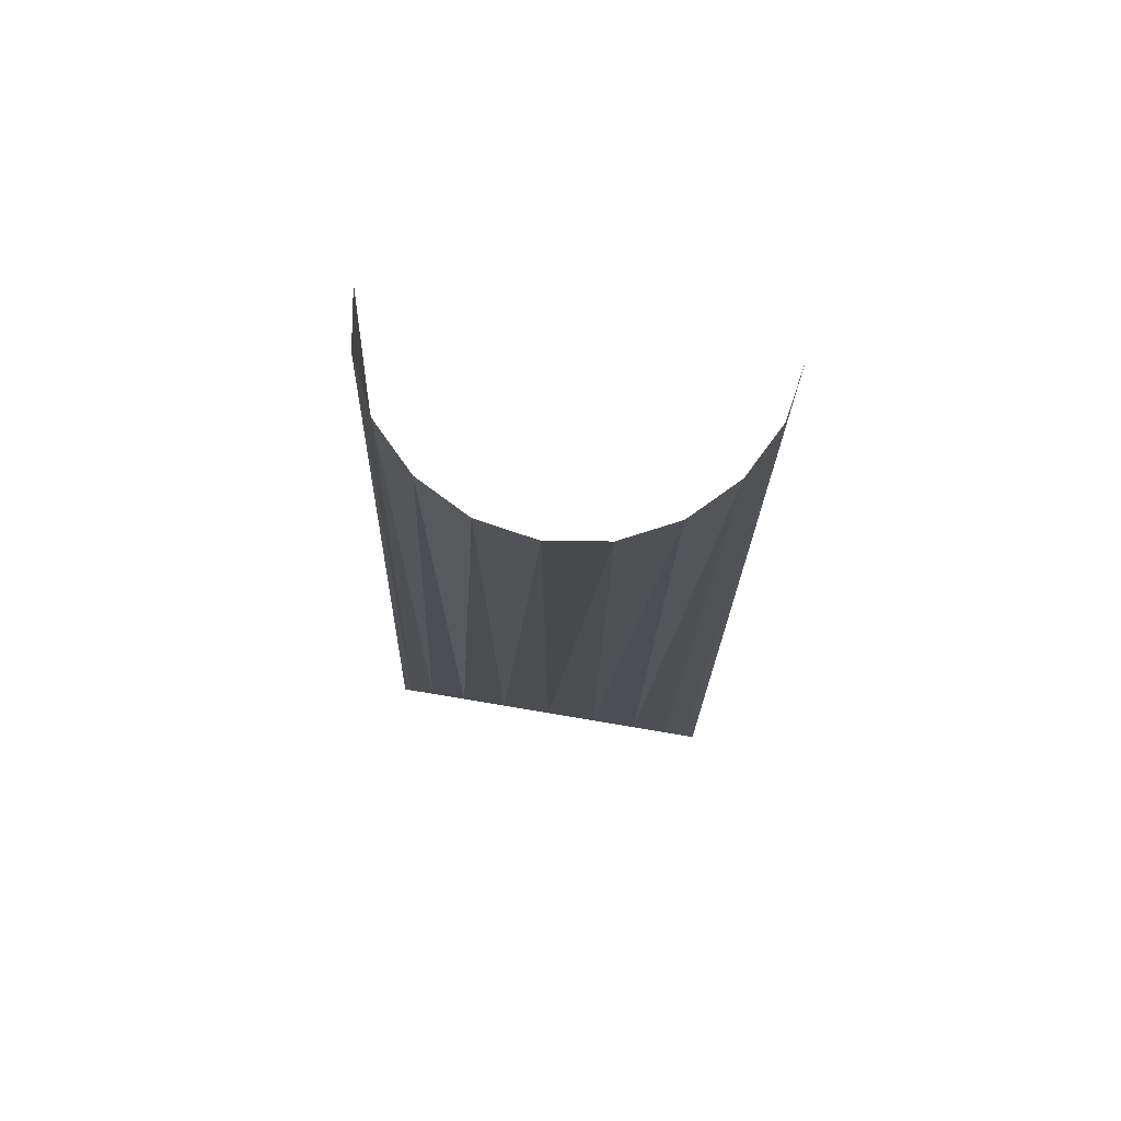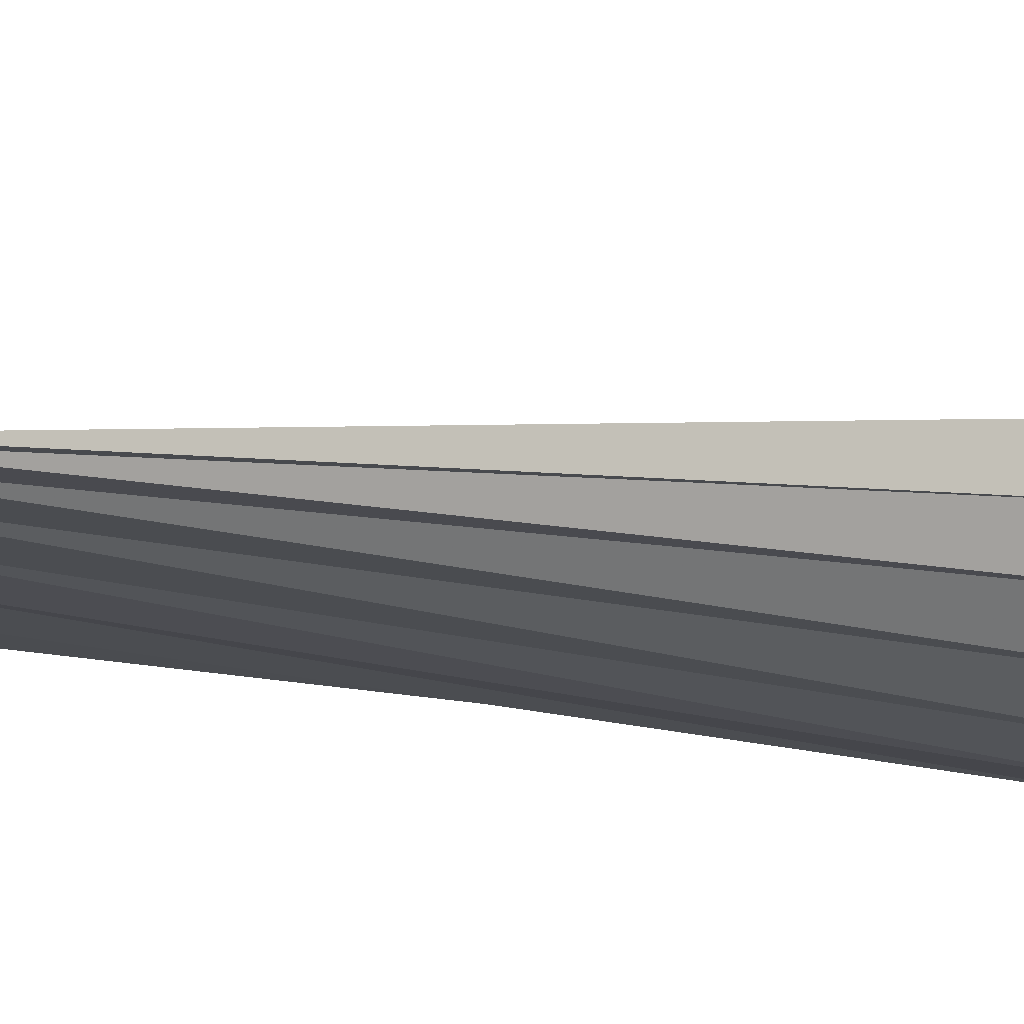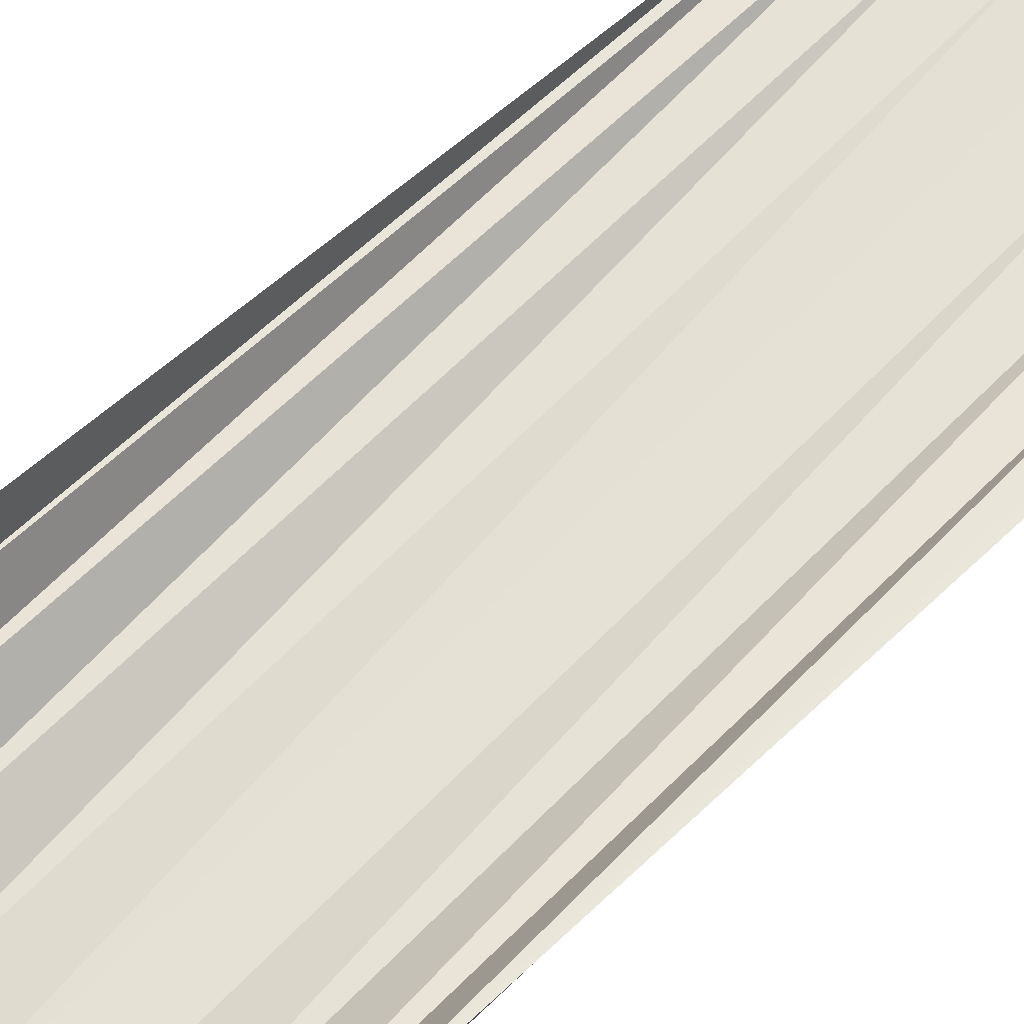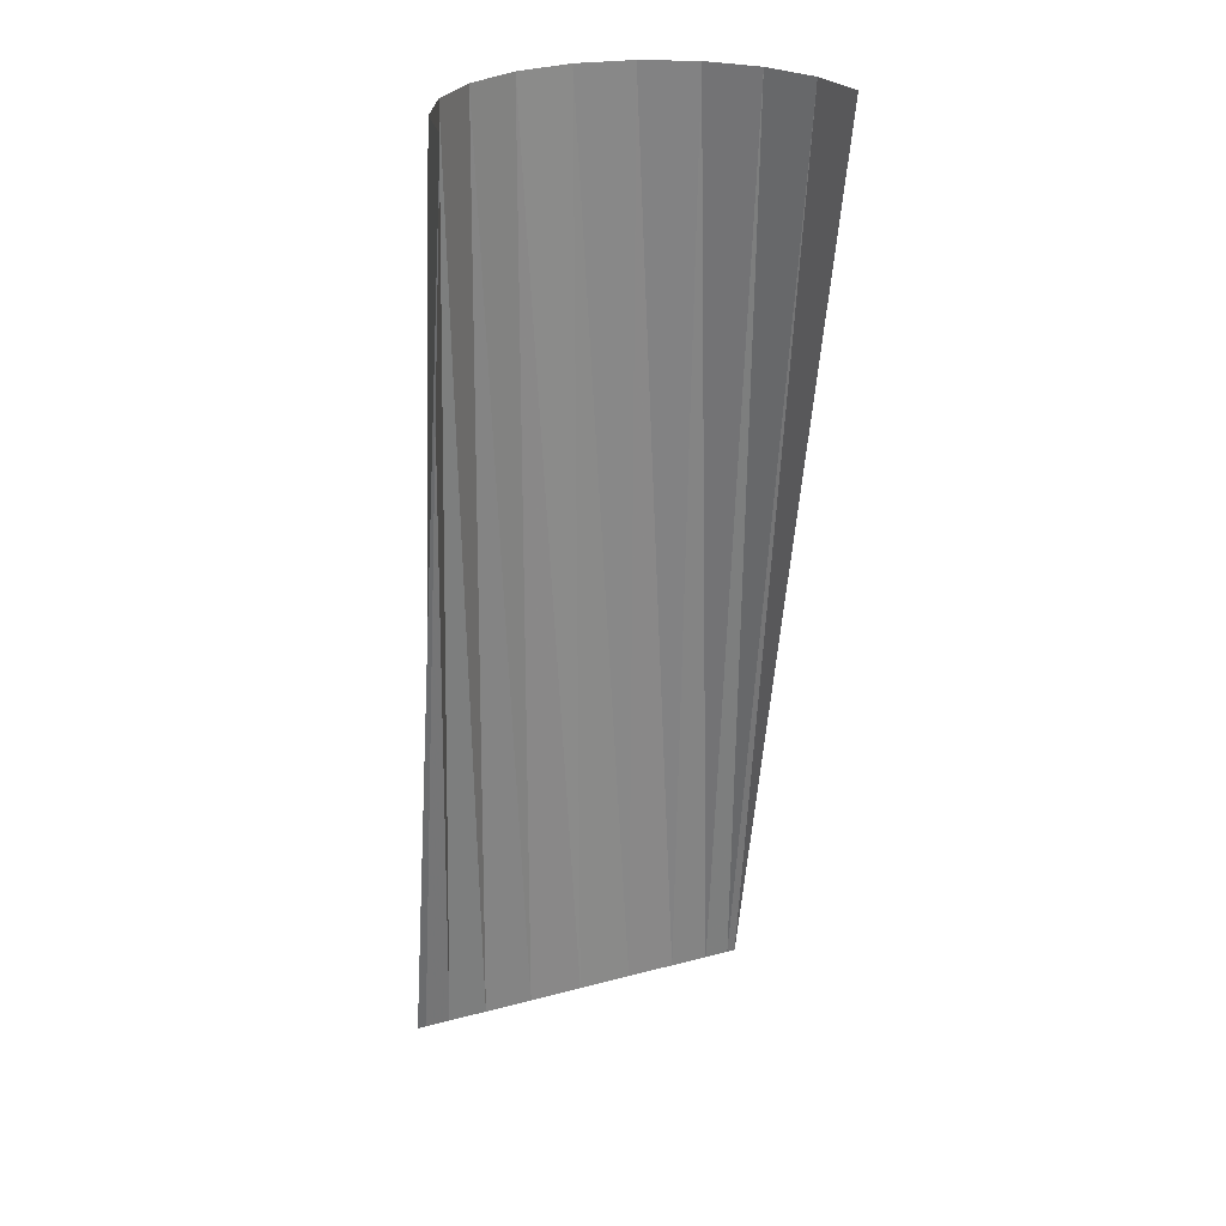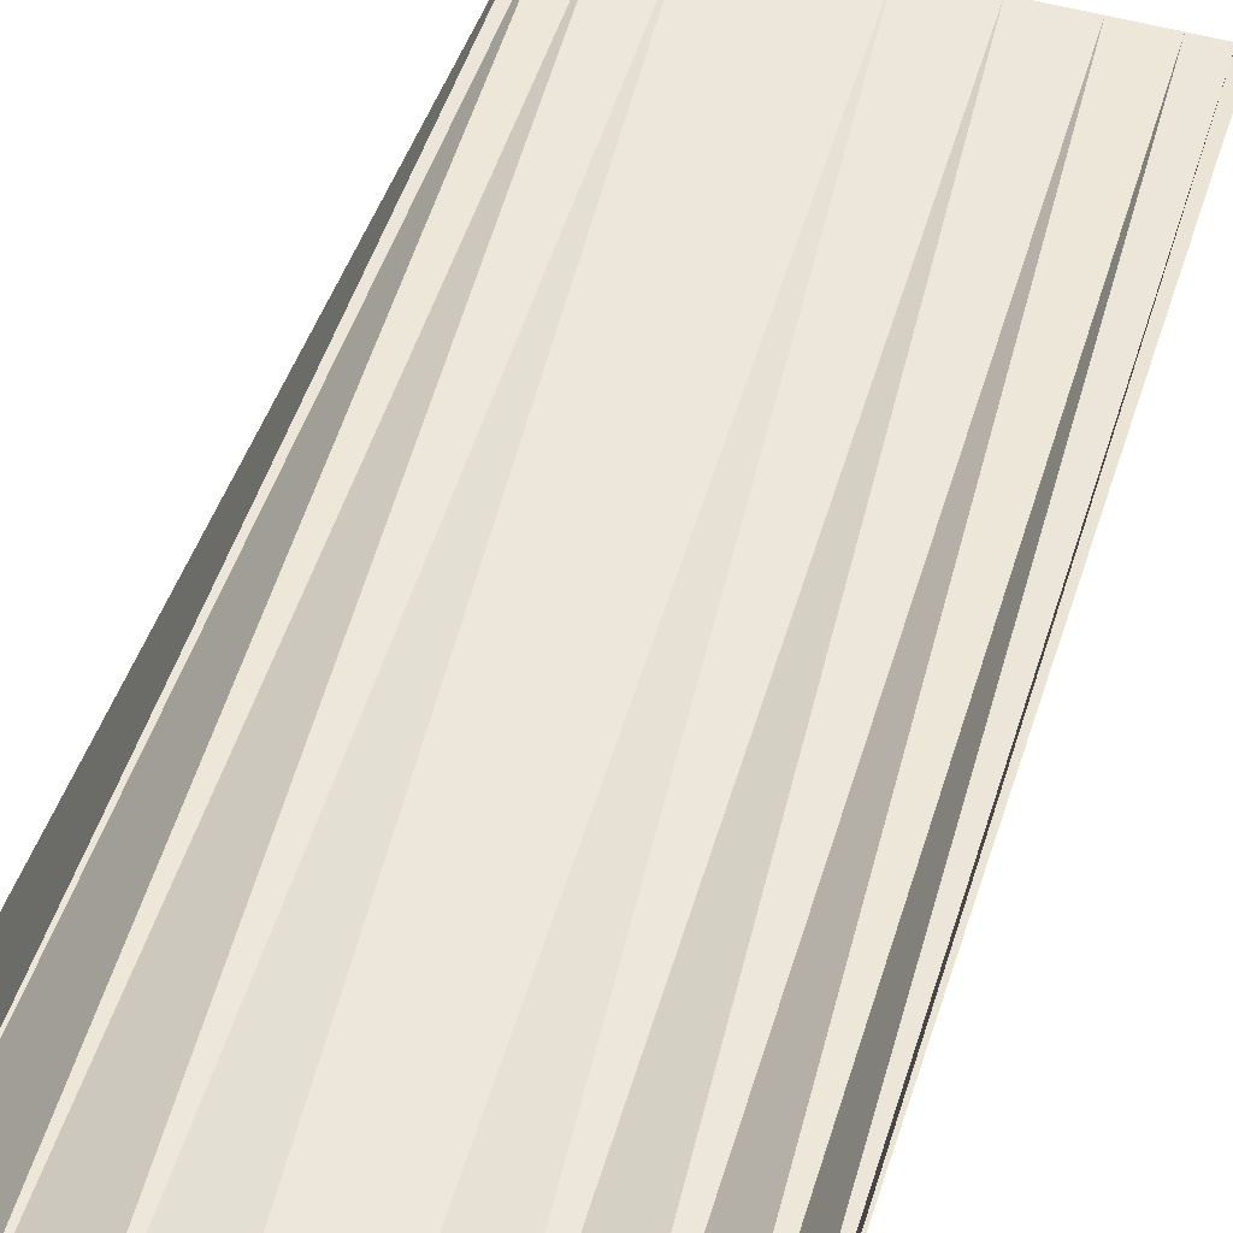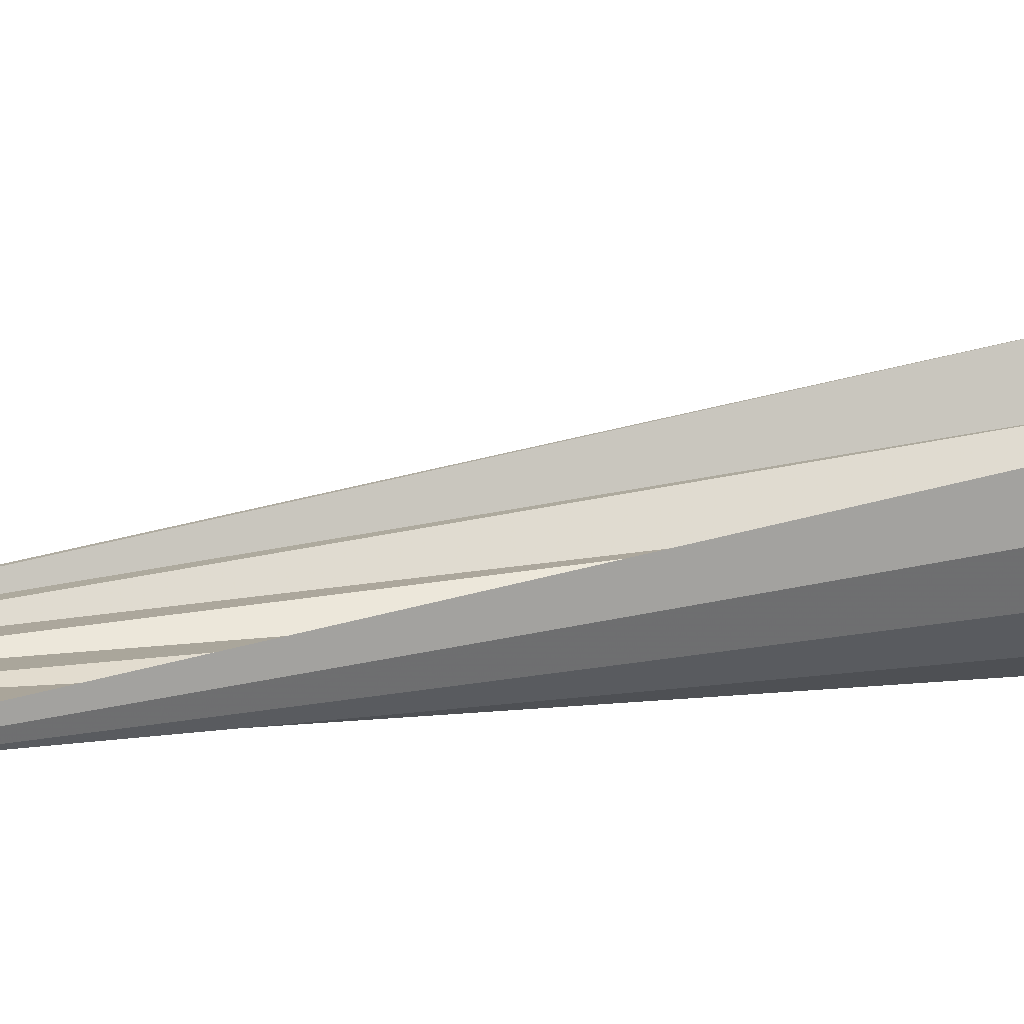
<metadata>
{"format":"obj","ext":"obj","renderer":"f3d","projection":"perspective","resolution":1024,"background":"white","views":[{"elev":77.9,"azim":9.5,"up":"+Z"},{"elev":-16.3,"azim":-123.6,"up":"+Y"},{"elev":65.2,"azim":44.0,"up":"+Y"},{"elev":26.8,"azim":157.5,"up":"+Z"},{"elev":52.7,"azim":16.3,"up":"+Y"},{"elev":7.6,"azim":-104.6,"up":"+Y"}]}
</metadata>
<code>
v -19.02 -20 -83
v -16.18 -20 -83
v -11.76 -20 -83
v -6.18 -20 -83
v 0 -20 -83
v 6.18 -20 -83
v 11.76 -20 -83
v 16.18 -20 -83
v 19.02 -20 -83
v 20 -20 -83
v -20 -20 -83
v -19.02 -6.18 25
v -16.18 -11.76 25
v -11.76 -16.18 25
v -6.18 -19.02 25
v -0 -20 25
v 6.18 -19.02 25
v 11.76 -16.18 25
v 16.18 -11.76 25
v 19.02 -6.18 25
v 20 0 25
v -20 0 25
f 1 2 13 12
f 2 3 14 13
f 3 4 15 14
f 4 5 16 15
f 5 6 17 16
f 6 7 18 17
f 7 8 19 18
f 8 9 20 19
f 9 10 21 20
f 11 1 12 22

</code>
